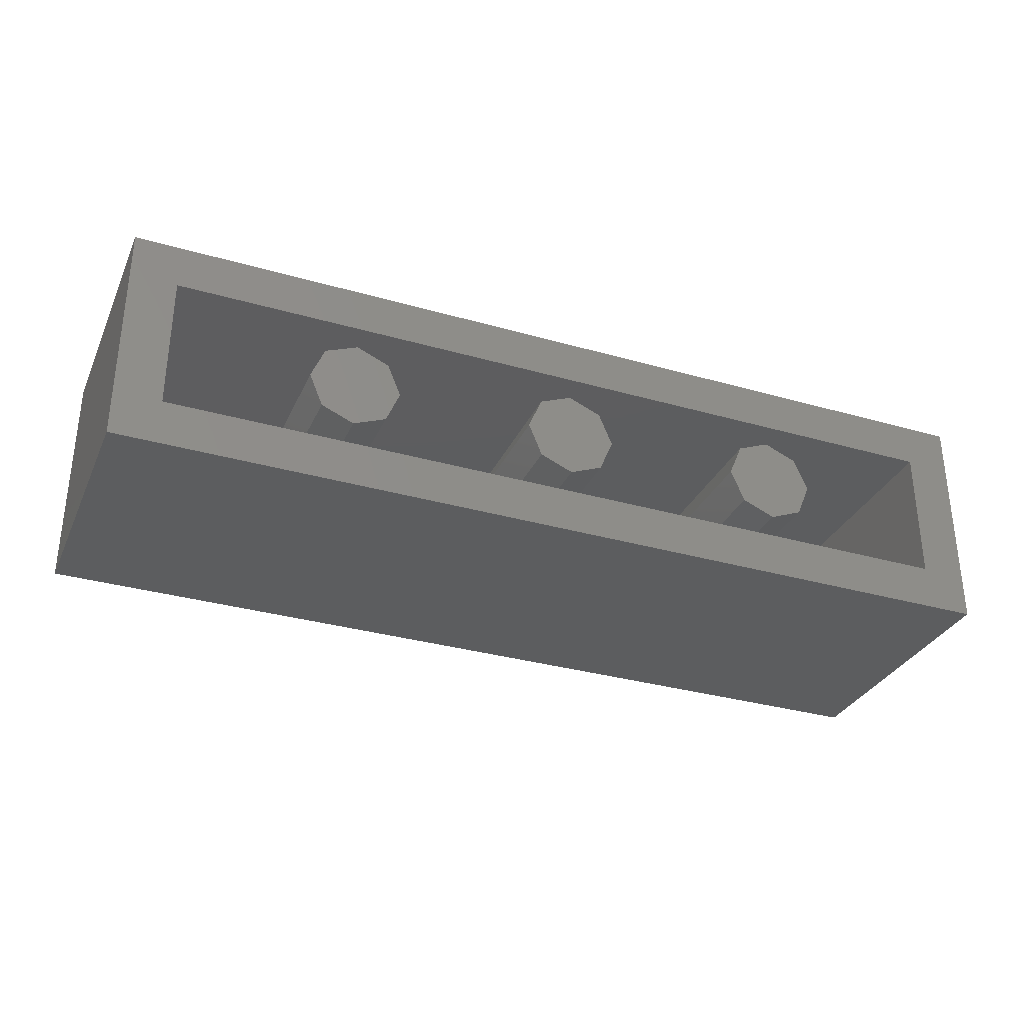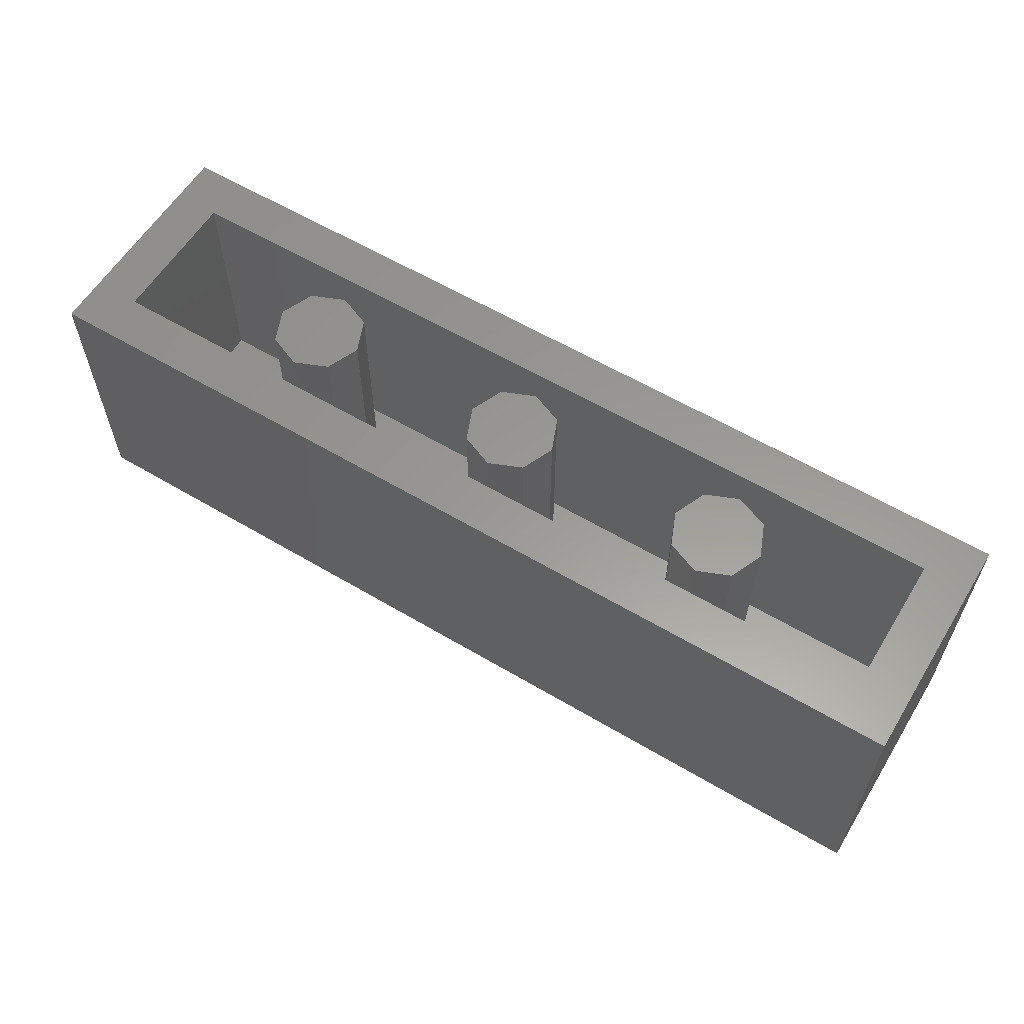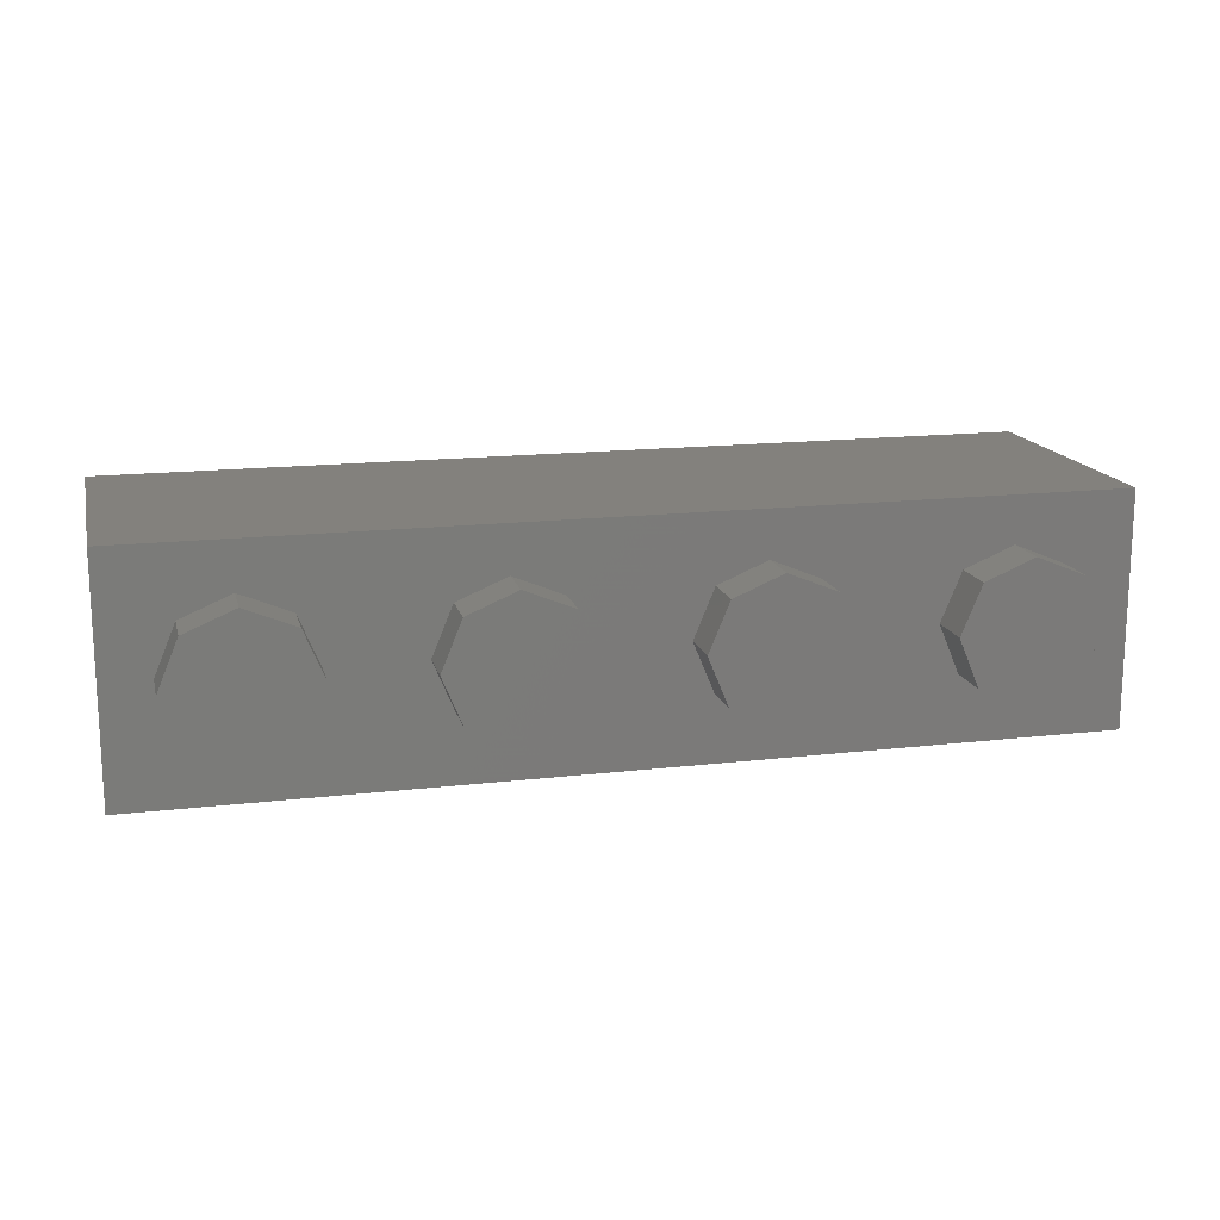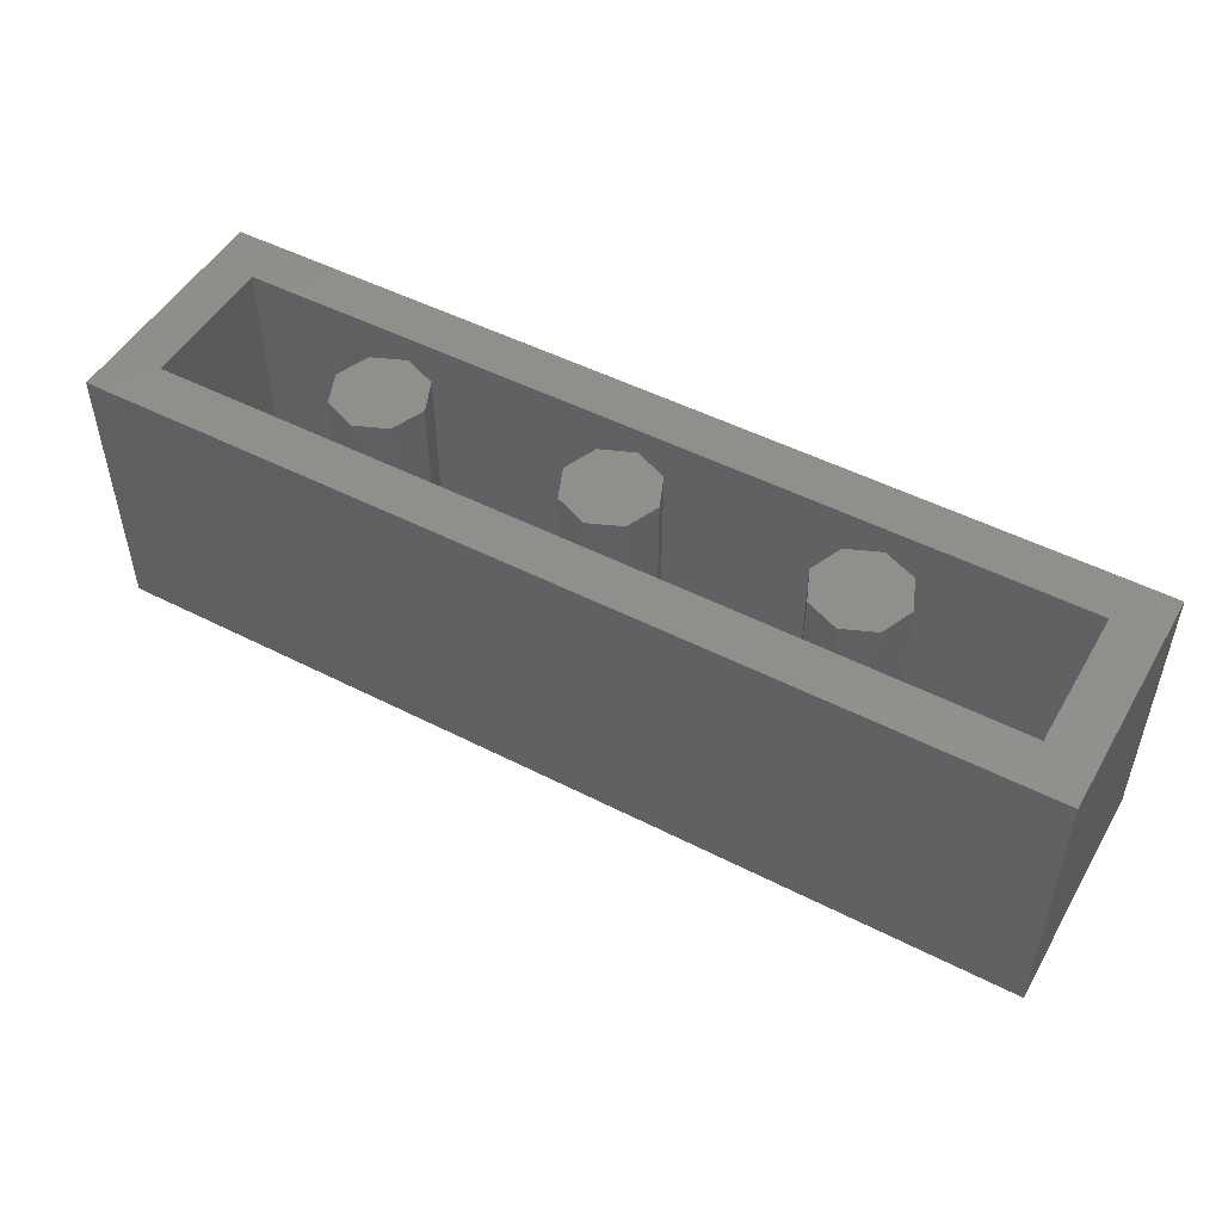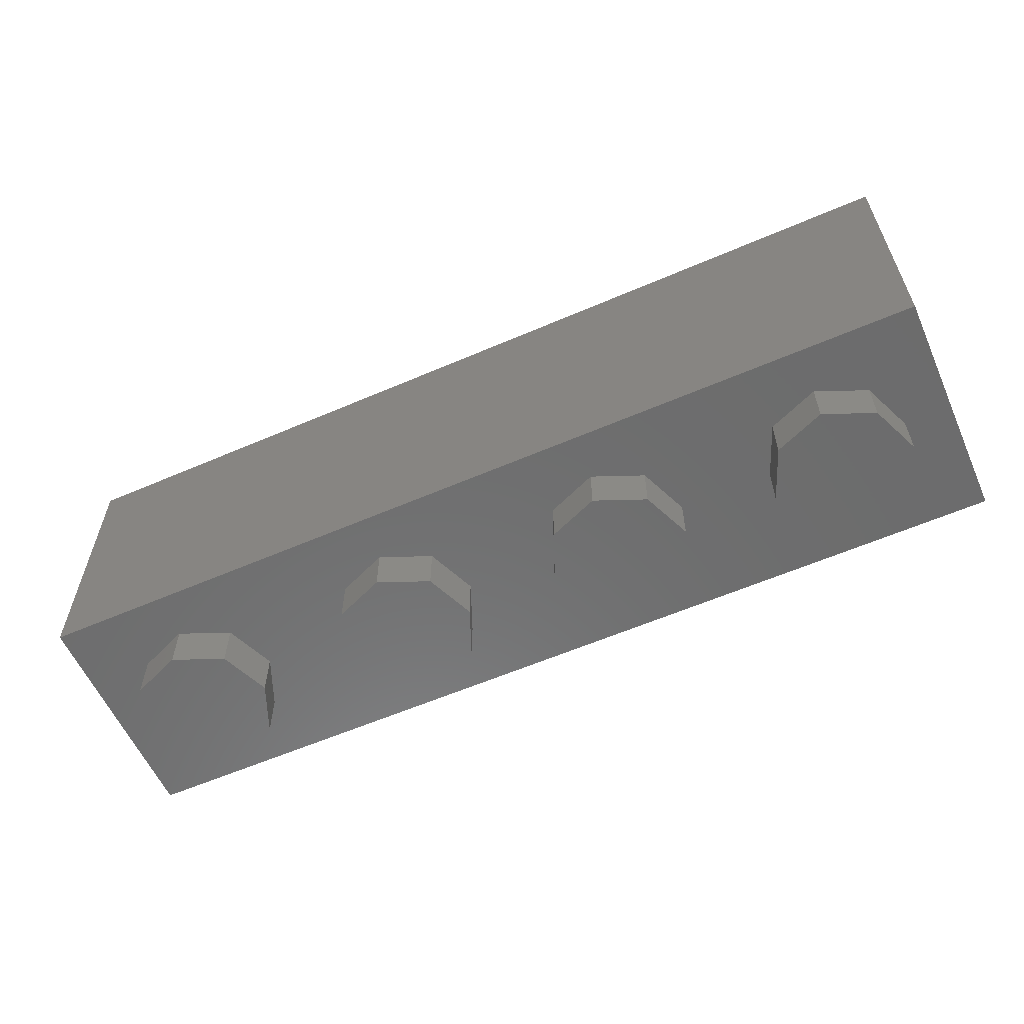
<metadata>
{"format":"stl","ext":"stl","renderer":"f3d","projection":"perspective","resolution":1024,"background":"white","views":[{"elev":-32.0,"azim":158.1,"up":"+Z"},{"elev":59.5,"azim":-148.6,"up":"+Y"},{"elev":15.7,"azim":-13.8,"up":"+Z"},{"elev":50.1,"azim":29.3,"up":"+Y"},{"elev":-58.9,"azim":24.0,"up":"+Y"}]}
</metadata>
<code>
# stl→obj: 277 verts, 478 faces
v 0 0.412 -0.4
v 0 0.548 -0.4
v 0.024 0.548 -0.4
v 0.024 0.412 -0.4
v 0.0468 0.5348 -0.4
v 0.0468 0.4252 -0.4
v 0.066 0.3864 -0.4
v 0.048 0.376 -0.4
v 0.0888 0.3456 -0.4
v 0.072 0.336 -0.4
v 0.1224 0.3076 -0.4
v 0.088 0.288 -0.4
v 0.1724 0.2744 -0.4
v 0.092 0.228 -0.4
v 0.2264 0.2476 -0.4
v 0.088 0.168 -0.4
v 0.286 0.2316 -0.4
v 0.072 0.108 -0.4
v 0.3416 0.232 -0.4
v 0.044 0.06 -0.4
v 0.0708 0.4668 -0.4
v 0.0708 0.4932 -0.4
v 0.114 0.4904 -0.4
v 0.114 0.4696 -0.4
v 0.1608 0.4896 -0.4
v 0.1608 0.4704 -0.4
v 0.2104 0.4996 -0.4
v 0.2104 0.4604 -0.4
v 0.2644 0.5264 -0.4
v 0.2644 0.4336 -0.4
v 0.3144 0.5596 -0.4
v 0.3144 0.4004 -0.4
v 0.358 0.6036 -0.4
v 0.358 0.3564 -0.4
v 0.3856 0.652 -0.4
v 0.3856 0.308 -0.4
v 0.048 0.584 -0.4
v 0.066 0.5736 -0.4
v 0.072 0.624 -0.4
v 0.0888 0.6144 -0.4
v 0.088 0.672 -0.4
v 0.1224 0.6524 -0.4
v 0.092 0.732 -0.4
v 0.1724 0.6856 -0.4
v 0.088 0.792 -0.4
v 0.2264 0.7124 -0.4
v 0.072 0.852 -0.4
v 0.286 0.7284 -0.4
v 0.044 0.9 -0.4
v 0.3416 0.728 -0.4
v 0.476 0.48 -0.4
v 0.492 0.416 -0.4
v 0.56 0.356 -0.4
v 0.374 0.264 -0.4
v 0.374 0.696 -0.4
v 0.492 0.544 -0.4
v 0.56 0.604 -0.4
v 1.6 0 -0.4
v 0.924 0.424 -0.4
v 1 0.48 -0.4
v 0.724 0.336 -0.4
v 0.8 0.352 -0.4
v 0.64 0.336 -0.4
v 0 0 -0.4
v 0 0.048 -0.4
v 0.924 0.536 -0.4
v 1.6 0.96 -0.4
v 0.864 0.572 -0.4
v 0.8 0.608 -0.4
v 0.724 0.624 -0.4
v 0.64 0.624 -0.4
v 0 0.912 -0.4
v 0 0.96 -0.4
v 0.864 0.388 -0.4
v 0.0588 0.514 -0.4
v 0.0588 0.446 -0.4
v -0.024 0.548 -0.4
v -0.024 0.412 -0.4
v -0.0468 0.4252 -0.4
v -0.0468 0.5348 -0.4
v -0.066 0.3864 -0.4
v -0.048 0.376 -0.4
v -0.0888 0.3456 -0.4
v -0.072 0.336 -0.4
v -0.1224 0.3076 -0.4
v -0.088 0.288 -0.4
v -0.1724 0.2744 -0.4
v -0.092 0.228 -0.4
v -0.2264 0.2476 -0.4
v -0.088 0.168 -0.4
v -0.286 0.2316 -0.4
v -0.072 0.108 -0.4
v -0.3416 0.232 -0.4
v -0.044 0.06 -0.4
v -0.114 0.4904 -0.4
v -0.0708 0.4932 -0.4
v -0.0708 0.4668 -0.4
v -0.114 0.4696 -0.4
v -0.1608 0.4896 -0.4
v -0.1608 0.4704 -0.4
v -0.2104 0.4996 -0.4
v -0.2104 0.4604 -0.4
v -0.2644 0.5264 -0.4
v -0.2644 0.4336 -0.4
v -0.3144 0.5596 -0.4
v -0.3144 0.4004 -0.4
v -0.358 0.6036 -0.4
v -0.358 0.3564 -0.4
v -0.3856 0.652 -0.4
v -0.3856 0.308 -0.4
v -0.048 0.584 -0.4
v -0.066 0.5736 -0.4
v -0.072 0.624 -0.4
v -0.0888 0.6144 -0.4
v -0.088 0.672 -0.4
v -0.1224 0.6524 -0.4
v -0.092 0.732 -0.4
v -0.1724 0.6856 -0.4
v -0.088 0.792 -0.4
v -0.2264 0.7124 -0.4
v -0.072 0.852 -0.4
v -0.286 0.7284 -0.4
v -0.044 0.9 -0.4
v -0.3416 0.728 -0.4
v -0.492 0.416 -0.4
v -0.476 0.48 -0.4
v -0.56 0.356 -0.4
v -0.374 0.264 -0.4
v -0.374 0.696 -0.4
v -0.492 0.544 -0.4
v -0.56 0.604 -0.4
v -1 0.48 -0.4
v -0.924 0.424 -0.4
v -1.6 0 -0.4
v -0.8 0.352 -0.4
v -0.724 0.336 -0.4
v -0.64 0.336 -0.4
v -1.6 0.96 -0.4
v -0.924 0.536 -0.4
v -0.864 0.572 -0.4
v -0.8 0.608 -0.4
v -0.724 0.624 -0.4
v -0.64 0.624 -0.4
v -0.864 0.388 -0.4
v -0.0588 0.446 -0.4
v -0.0588 0.514 -0.4
v -1.44 0.96 -0.24
v 1.44 0.96 -0.24
v 1.6 0.96 0.4
v 1.44 0.96 0.24
v -1.44 0.96 0.24
v -1.6 0.96 0.4
v -0.64 0.96 0
v -0.6869 0.96 -0.1131
v -0.8 0.96 0
v -0.8 0.96 -0.16
v -0.9131 0.96 -0.1131
v -0.96 0.96 -0
v -0.9131 0.96 0.1131
v -0.8 0.96 0.16
v -0.6869 0.96 0.1131
v -0.64 0.16 0
v -0.6869 0.16 -0.1131
v -0.8 0.16 -0.16
v -0.9131 0.16 -0.1131
v -0.96 0.16 -0
v -0.9131 0.16 0.1131
v -0.8 0.16 0.16
v -0.6869 0.16 0.1131
v 0.16 0.96 0
v 0.1131 0.96 -0.1131
v 0 0.96 0
v 0 0.96 -0.16
v -0.1131 0.96 -0.1131
v -0.16 0.96 -0
v -0.1131 0.96 0.1131
v -0 0.96 0.16
v 0.1131 0.96 0.1131
v 0.16 0.16 0
v 0.1131 0.16 -0.1131
v 0 0.16 -0.16
v -0.1131 0.16 -0.1131
v -0.16 0.16 -0
v -0.1131 0.16 0.1131
v -0 0.16 0.16
v 0.1131 0.16 0.1131
v 0.96 0.96 0
v 0.9131 0.96 -0.1131
v 0.8 0.96 0
v 0.8 0.96 -0.16
v 0.6869 0.96 -0.1131
v 0.64 0.96 -0
v 0.6869 0.96 0.1131
v 0.8 0.96 0.16
v 0.9131 0.96 0.1131
v 0.96 0.16 0
v 0.9131 0.16 -0.1131
v 0.8 0.16 -0.16
v 0.6869 0.16 -0.1131
v 0.64 0.16 -0
v 0.6869 0.16 0.1131
v 0.8 0.16 0.16
v 0.9131 0.16 0.1131
v -1.44 0.16 0.24
v 1.44 0.16 0.24
v 1.44 0.16 -0.24
v -1.44 0.16 -0.24
v 1.6 0 0.4
v -1.6 0 0.4
v -0.96 -0.16 0
v -0.96 0 0
v -1.03 0 0.1697
v -1.03 -0.16 0.1697
v -1.2 0 0.24
v -1.2 -0.16 0.24
v -1.37 0 0.1697
v -1.37 -0.16 0.1697
v -1.44 0 -0
v -1.44 -0.16 -0
v -1.37 0 -0.1697
v -1.37 -0.16 -0.1697
v -1.2 0 -0.24
v -1.2 -0.16 -0.24
v -1.03 0 -0.1697
v -1.03 -0.16 -0.1697
v -1.2 -0.16 0
v -0.16 -0.16 0
v -0.16 0 0
v -0.2303 0 0.1697
v -0.2303 -0.16 0.1697
v -0.4 0 0.24
v -0.4 -0.16 0.24
v -0.5697 0 0.1697
v -0.5697 -0.16 0.1697
v -0.64 0 -0
v -0.64 -0.16 -0
v -0.5697 0 -0.1697
v -0.5697 -0.16 -0.1697
v -0.4 0 -0.24
v -0.4 -0.16 -0.24
v -0.2303 0 -0.1697
v -0.2303 -0.16 -0.1697
v -0.4 -0.16 0
v 0.64 -0.16 0
v 0.64 0 0
v 0.5697 0 0.1697
v 0.5697 -0.16 0.1697
v 0.4 0 0.24
v 0.4 -0.16 0.24
v 0.2303 0 0.1697
v 0.2303 -0.16 0.1697
v 0.16 0 -0
v 0.16 -0.16 -0
v 0.2303 0 -0.1697
v 0.2303 -0.16 -0.1697
v 0.4 0 -0.24
v 0.4 -0.16 -0.24
v 0.5697 0 -0.1697
v 0.5697 -0.16 -0.1697
v 0.4 -0.16 0
v 1.44 -0.16 0
v 1.44 0 0
v 1.37 0 0.1697
v 1.37 -0.16 0.1697
v 1.2 0 0.24
v 1.2 -0.16 0.24
v 1.03 0 0.1697
v 1.03 -0.16 0.1697
v 0.96 0 -0
v 0.96 -0.16 -0
v 1.03 0 -0.1697
v 1.03 -0.16 -0.1697
v 1.2 0 -0.24
v 1.2 -0.16 -0.24
v 1.37 0 -0.1697
v 1.37 -0.16 -0.1697
v 1.2 -0.16 0
f 1 2 3
f 3 4 1
f 3 5 6
f 6 4 3
f 4 6 7
f 7 8 4
f 8 7 9
f 9 10 8
f 10 9 11
f 11 12 10
f 12 11 13
f 13 14 12
f 14 13 15
f 15 16 14
f 16 15 17
f 17 18 16
f 18 17 19
f 19 20 18
f 21 22 23
f 23 24 21
f 24 23 25
f 25 26 24
f 26 25 27
f 27 28 26
f 28 27 29
f 29 30 28
f 30 29 31
f 31 32 30
f 32 31 33
f 33 34 32
f 34 33 35
f 35 36 34
f 5 3 37
f 37 38 5
f 38 37 39
f 39 40 38
f 40 39 41
f 41 42 40
f 42 41 43
f 43 44 42
f 44 43 45
f 45 46 44
f 46 45 47
f 47 48 46
f 48 47 49
f 49 50 48
f 35 51 52
f 52 36 35
f 36 52 53
f 53 54 36
f 51 35 55
f 55 56 51
f 56 55 57
f 58 59 60
f 58 61 62
f 58 63 61
f 63 58 54
f 54 53 63
f 58 19 54
f 58 20 19
f 20 58 64
f 64 65 20
f 60 66 67
f 66 68 67
f 68 69 67
f 69 70 67
f 70 71 67
f 71 57 55
f 55 67 71
f 55 50 67
f 50 49 67
f 49 72 73
f 73 67 49
f 58 60 67
f 58 74 59
f 58 62 74
f 5 75 76
f 76 6 5
f 76 75 22
f 22 21 76
f 77 2 1
f 1 78 77
f 79 80 77
f 77 78 79
f 81 79 78
f 78 82 81
f 83 81 82
f 82 84 83
f 85 83 84
f 84 86 85
f 87 85 86
f 86 88 87
f 89 87 88
f 88 90 89
f 91 89 90
f 90 92 91
f 93 91 92
f 92 94 93
f 95 96 97
f 97 98 95
f 99 95 98
f 98 100 99
f 101 99 100
f 100 102 101
f 103 101 102
f 102 104 103
f 105 103 104
f 104 106 105
f 107 105 106
f 106 108 107
f 109 107 108
f 108 110 109
f 111 77 80
f 80 112 111
f 113 111 112
f 112 114 113
f 115 113 114
f 114 116 115
f 117 115 116
f 116 118 117
f 119 117 118
f 118 120 119
f 121 119 120
f 120 122 121
f 123 121 122
f 122 124 123
f 125 126 109
f 109 110 125
f 127 125 110
f 110 128 127
f 129 109 126
f 126 130 129
f 131 129 130
f 132 133 134
f 135 136 134
f 136 137 134
f 128 134 137
f 137 127 128
f 128 93 134
f 93 94 134
f 64 134 94
f 94 65 64
f 138 139 132
f 138 140 139
f 138 141 140
f 138 142 141
f 138 143 142
f 129 131 143
f 143 138 129
f 138 124 129
f 138 123 124
f 73 72 123
f 123 138 73
f 138 132 134
f 133 144 134
f 144 135 134
f 145 146 80
f 80 79 145
f 96 146 145
f 145 97 96
f 65 1 18
f 18 20 65
f 18 1 14
f 14 16 18
f 14 1 10
f 10 12 14
f 10 1 4
f 4 8 10
f 54 76 34
f 34 36 54
f 34 76 30
f 30 32 34
f 30 76 26
f 26 28 30
f 26 76 21
f 21 24 26
f 54 19 17
f 17 76 54
f 17 15 13
f 13 76 17
f 13 11 9
f 9 76 13
f 9 7 6
f 6 76 9
f 72 49 47
f 47 2 72
f 47 45 43
f 43 2 47
f 43 41 39
f 39 2 43
f 39 37 3
f 3 2 39
f 55 35 33
f 33 75 55
f 33 31 29
f 29 75 33
f 29 27 25
f 25 75 29
f 25 23 22
f 22 75 25
f 55 75 48
f 48 50 55
f 48 75 44
f 44 46 48
f 44 75 40
f 40 42 44
f 40 75 5
f 5 38 40
f 52 51 63
f 63 53 52
f 63 51 62
f 62 61 63
f 62 51 59
f 59 74 62
f 59 51 66
f 66 60 59
f 56 57 71
f 71 51 56
f 71 70 69
f 69 51 71
f 69 68 66
f 66 51 69
f 92 1 65
f 65 94 92
f 88 1 92
f 92 90 88
f 84 1 88
f 88 86 84
f 78 1 84
f 84 82 78
f 108 145 128
f 128 110 108
f 104 145 108
f 108 106 104
f 100 145 104
f 104 102 100
f 97 145 100
f 100 98 97
f 91 93 128
f 128 145 91
f 87 89 91
f 91 145 87
f 83 85 87
f 87 145 83
f 79 81 83
f 83 145 79
f 121 123 72
f 72 2 121
f 117 119 121
f 121 2 117
f 113 115 117
f 117 2 113
f 77 111 113
f 113 2 77
f 107 109 129
f 129 146 107
f 103 105 107
f 107 146 103
f 99 101 103
f 103 146 99
f 96 95 99
f 99 146 96
f 122 146 129
f 129 124 122
f 118 146 122
f 122 120 118
f 114 146 118
f 118 116 114
f 80 146 114
f 114 112 80
f 137 126 125
f 125 127 137
f 135 126 137
f 137 136 135
f 133 126 135
f 135 144 133
f 139 126 133
f 133 132 139
f 143 131 130
f 130 126 143
f 141 142 143
f 143 126 141
f 139 140 141
f 141 126 139
f 147 148 67
f 147 67 138
f 149 150 151
f 149 151 152
f 152 151 147
f 152 147 138
f 148 150 149
f 148 149 67
f 153 154 155
f 154 156 155
f 156 157 155
f 157 158 155
f 158 159 155
f 159 160 155
f 160 161 155
f 161 153 155
f 153 162 163
f 153 163 154
f 154 163 164
f 154 164 156
f 156 164 165
f 156 165 157
f 157 165 166
f 157 166 158
f 158 166 167
f 158 167 159
f 159 167 168
f 159 168 160
f 160 168 169
f 160 169 161
f 161 169 162
f 161 162 153
f 170 171 172
f 171 173 172
f 173 174 172
f 174 175 172
f 175 176 172
f 176 177 172
f 177 178 172
f 178 170 172
f 170 179 180
f 170 180 171
f 171 180 181
f 171 181 173
f 173 181 182
f 173 182 174
f 174 182 183
f 174 183 175
f 175 183 184
f 175 184 176
f 176 184 185
f 176 185 177
f 177 185 186
f 177 186 178
f 178 186 179
f 178 179 170
f 187 188 189
f 188 190 189
f 190 191 189
f 191 192 189
f 192 193 189
f 193 194 189
f 194 195 189
f 195 187 189
f 187 196 197
f 187 197 188
f 188 197 198
f 188 198 190
f 190 198 199
f 190 199 191
f 191 199 200
f 191 200 192
f 192 200 201
f 192 201 193
f 193 201 202
f 193 202 194
f 194 202 203
f 194 203 195
f 195 203 196
f 195 196 187
f 204 205 206
f 204 206 207
f 204 151 150
f 204 150 205
f 207 147 151
f 207 151 204
f 206 148 147
f 206 147 207
f 205 150 148
f 205 148 206
f 67 149 208
f 67 208 58
f 152 138 134
f 152 134 209
f 149 152 209
f 149 209 208
f 209 134 58
f 209 58 208
f 210 211 212
f 210 212 213
f 213 212 214
f 213 214 215
f 215 214 216
f 215 216 217
f 217 216 218
f 217 218 219
f 219 218 220
f 219 220 221
f 221 220 222
f 221 222 223
f 223 222 224
f 223 224 225
f 225 224 211
f 225 211 210
f 226 210 213
f 226 213 215
f 226 215 217
f 226 217 219
f 226 219 221
f 226 221 223
f 226 223 225
f 226 225 210
f 227 228 229
f 227 229 230
f 230 229 231
f 230 231 232
f 232 231 233
f 232 233 234
f 234 233 235
f 234 235 236
f 236 235 237
f 236 237 238
f 238 237 239
f 238 239 240
f 240 239 241
f 240 241 242
f 242 241 228
f 242 228 227
f 243 227 230
f 243 230 232
f 243 232 234
f 243 234 236
f 243 236 238
f 243 238 240
f 243 240 242
f 243 242 227
f 244 245 246
f 244 246 247
f 247 246 248
f 247 248 249
f 249 248 250
f 249 250 251
f 251 250 252
f 251 252 253
f 253 252 254
f 253 254 255
f 255 254 256
f 255 256 257
f 257 256 258
f 257 258 259
f 259 258 245
f 259 245 244
f 260 244 247
f 260 247 249
f 260 249 251
f 260 251 253
f 260 253 255
f 260 255 257
f 260 257 259
f 260 259 244
f 261 262 263
f 261 263 264
f 264 263 265
f 264 265 266
f 266 265 267
f 266 267 268
f 268 267 269
f 268 269 270
f 270 269 271
f 270 271 272
f 272 271 273
f 272 273 274
f 274 273 275
f 274 275 276
f 276 275 262
f 276 262 261
f 277 261 264
f 277 264 266
f 277 266 268
f 277 268 270
f 277 270 272
f 277 272 274
f 277 274 276
f 277 276 261

</code>
